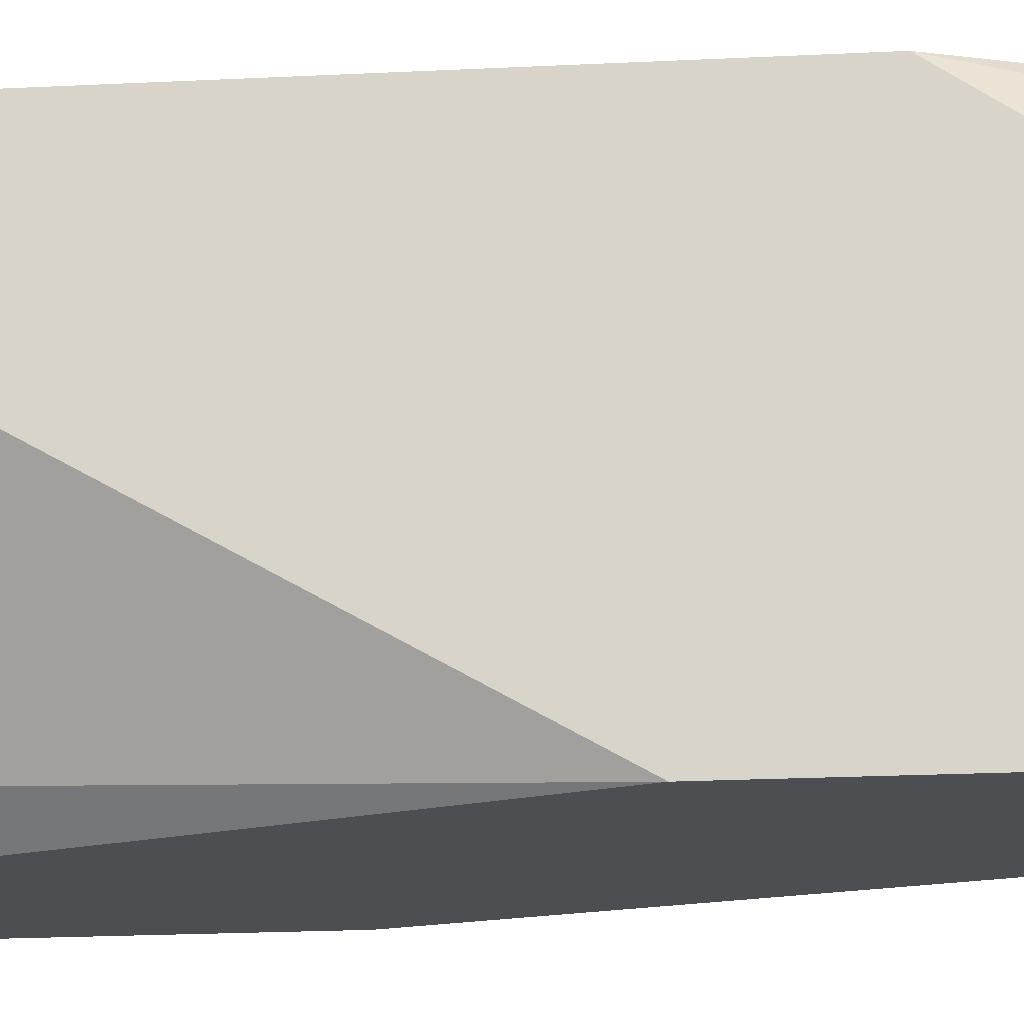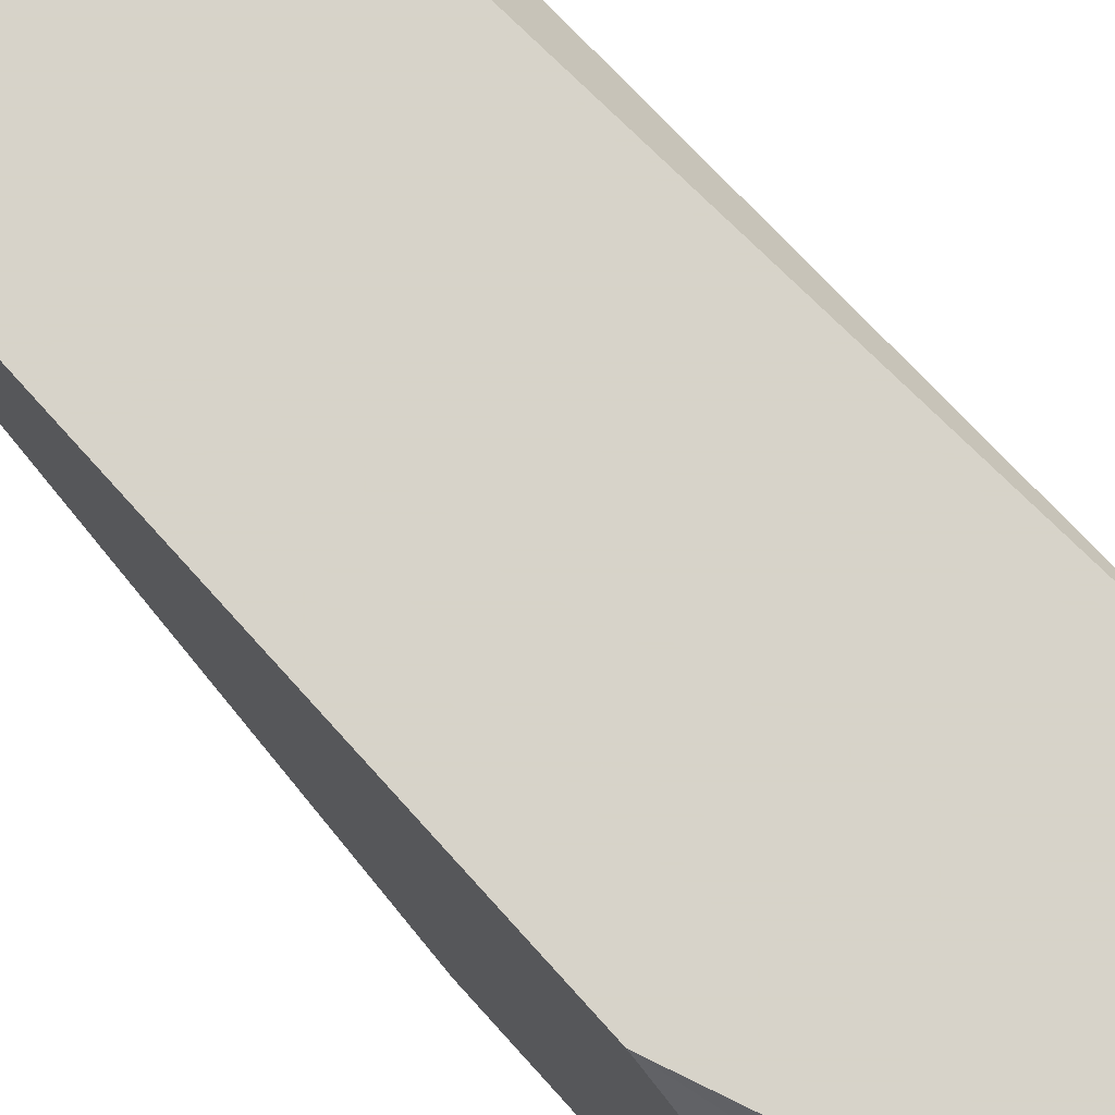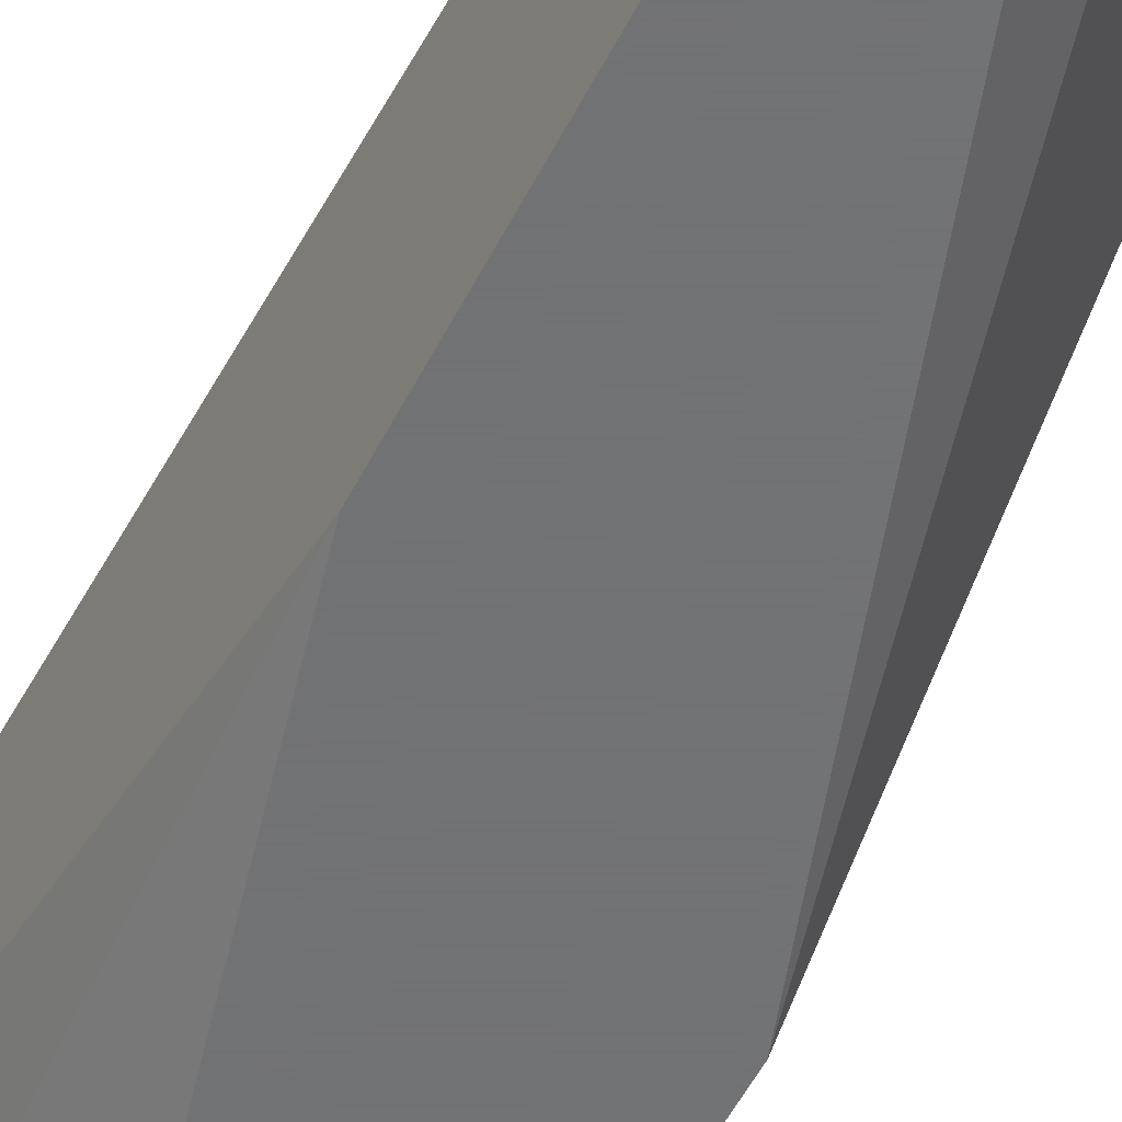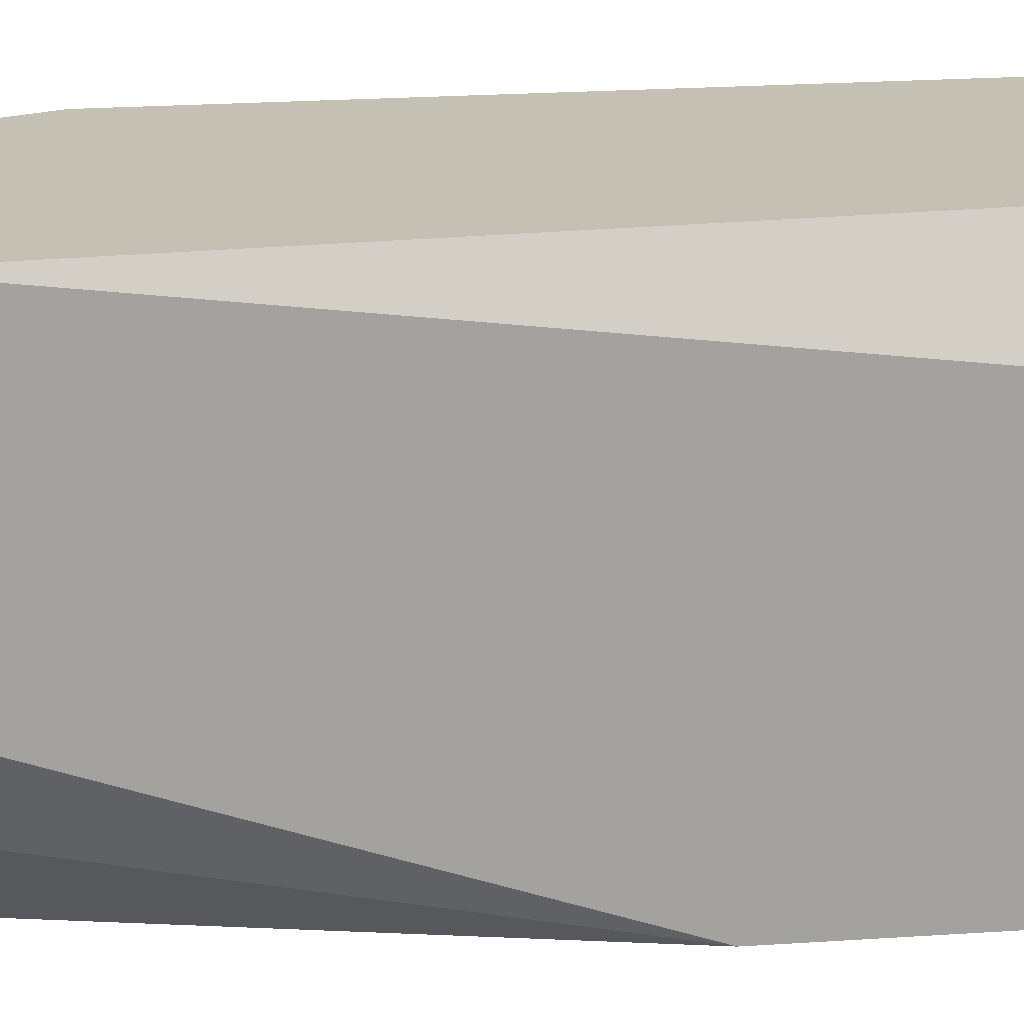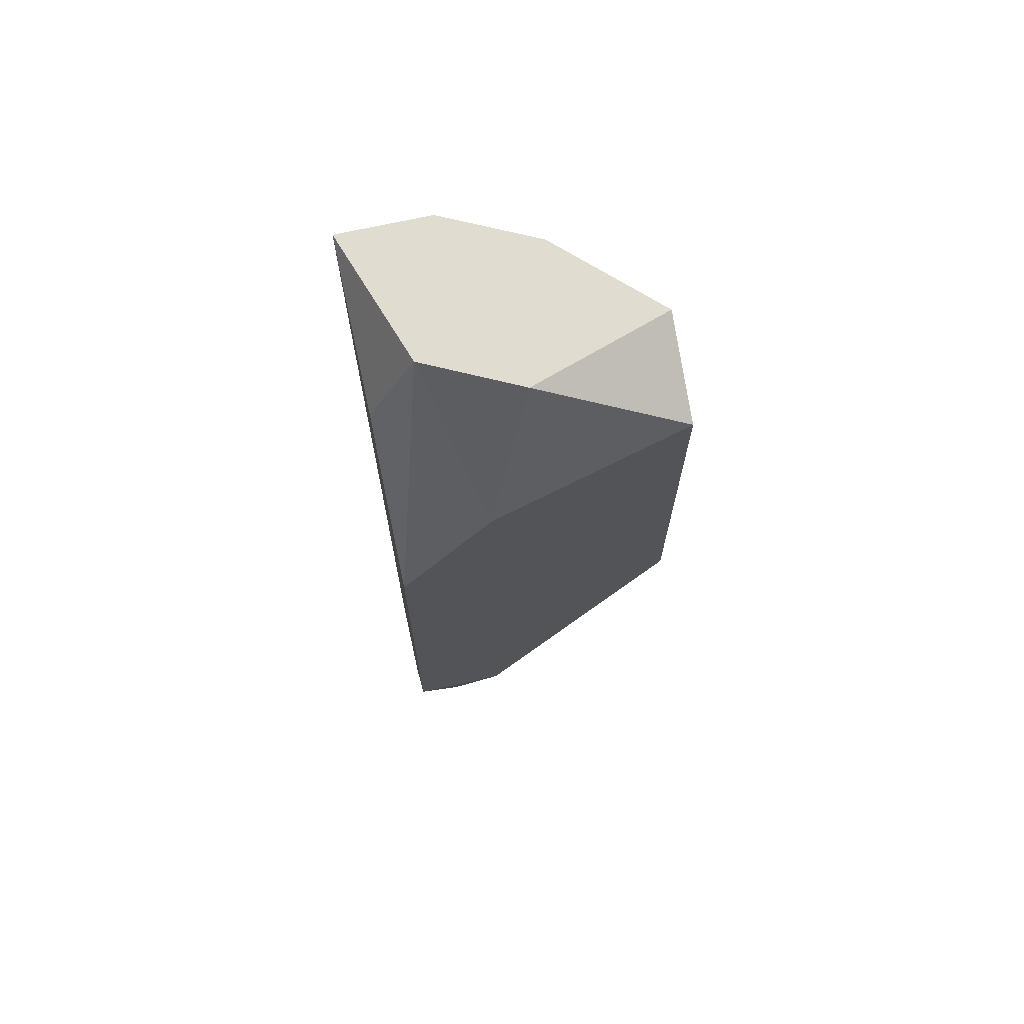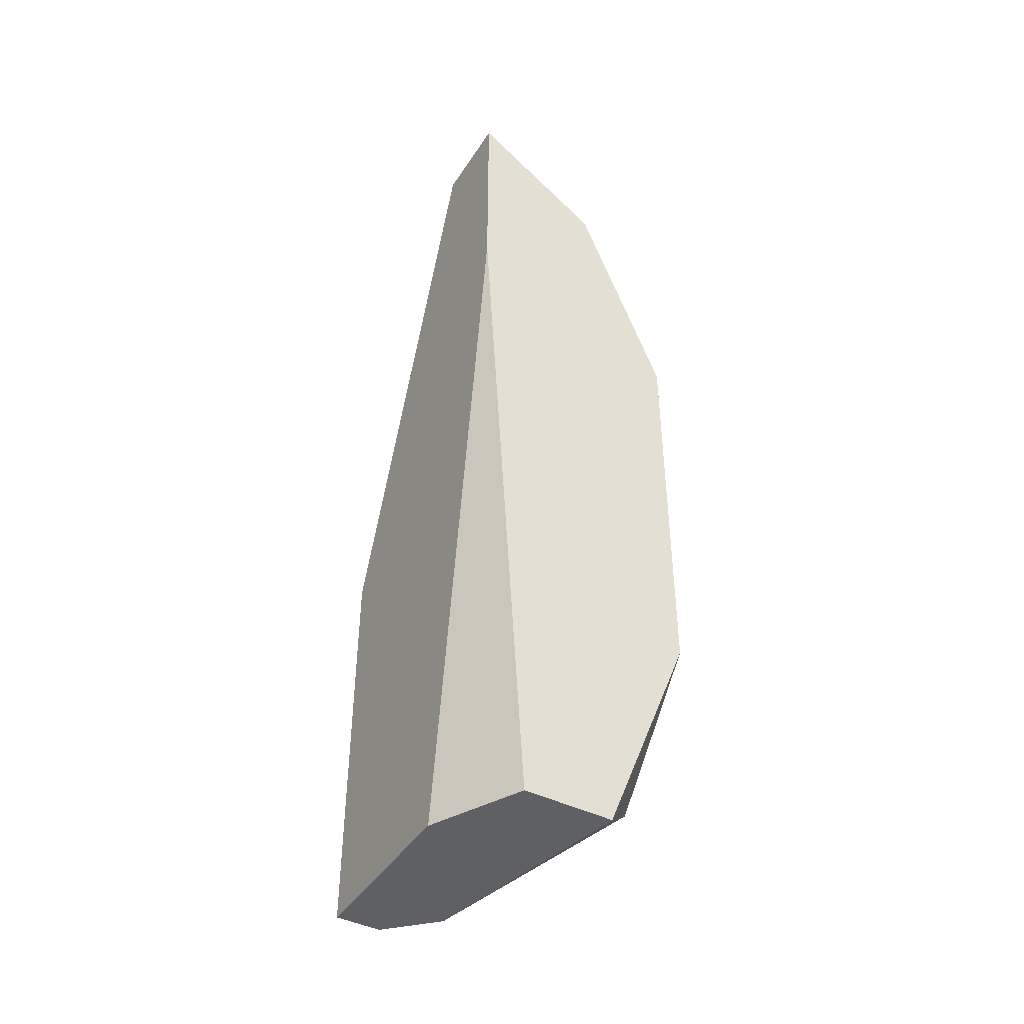
<metadata>
{"format":"obj","ext":"obj","renderer":"f3d","projection":"perspective","resolution":1024,"background":"white","views":[{"elev":-17.1,"azim":-83.7,"up":"+Y"},{"elev":76.4,"azim":-42.0,"up":"+Y"},{"elev":-55.7,"azim":152.9,"up":"+Y"},{"elev":18.0,"azim":81.7,"up":"+Y"},{"elev":69.4,"azim":-102.6,"up":"+Z"},{"elev":-43.5,"azim":149.4,"up":"+Z"}]}
</metadata>
<code>
v -0.02949 -0.007902 0.03868
v -0.02949 -0.007902 0.0603
v -0.02949 0.006509 0.0771
v -0.02949 0.006509 0.08911
v -0.02949 0.001704 0.03868
v -0.02949 0.001704 0.08911
v -0.0391 0.004107 0.04109
v -0.0391 -0.000697 0.08911
v -0.03669 -0.007902 0.08911
v -0.03669 0.004107 0.08911
v -0.03669 0.006509 0.03868
v -0.03669 0.006509 0.08431
v -0.03189 -0.007902 0.03868
v -0.03189 0.006509 0.03868
v -0.03189 -0.003096 0.08911
v -0.0415 -0.007902 0.06749
v -0.0415 -0.007902 0.08671
v -0.0415 0.006509 0.0723
v -0.0415 0.006509 0.05069
v -0.0415 0.001704 0.0795
v -0.0415 0.001704 0.05069
v -0.03429 -0.005498 0.03868
f 8 10 20
f 13 1 9
f 19 12 4
f 19 4 14
f 1 13 14
f 13 9 17
f 13 17 16
f 17 19 16
f 9 1 2
f 1 4 2
f 12 19 18
f 19 17 18
f 4 1 5
f 1 14 5
f 4 9 6
f 2 4 6
f 9 4 8
f 17 9 8
f 14 13 22
f 13 16 22
f 7 22 21
f 16 19 21
f 19 7 21
f 22 16 21
f 9 2 15
f 6 9 15
f 2 6 15
f 19 14 11
f 7 19 11
f 14 22 11
f 22 7 11
f 4 12 10
f 12 18 10
f 8 4 10
f 14 4 3
f 4 5 3
f 5 14 3
f 18 17 20
f 17 8 20
f 10 18 20

</code>
